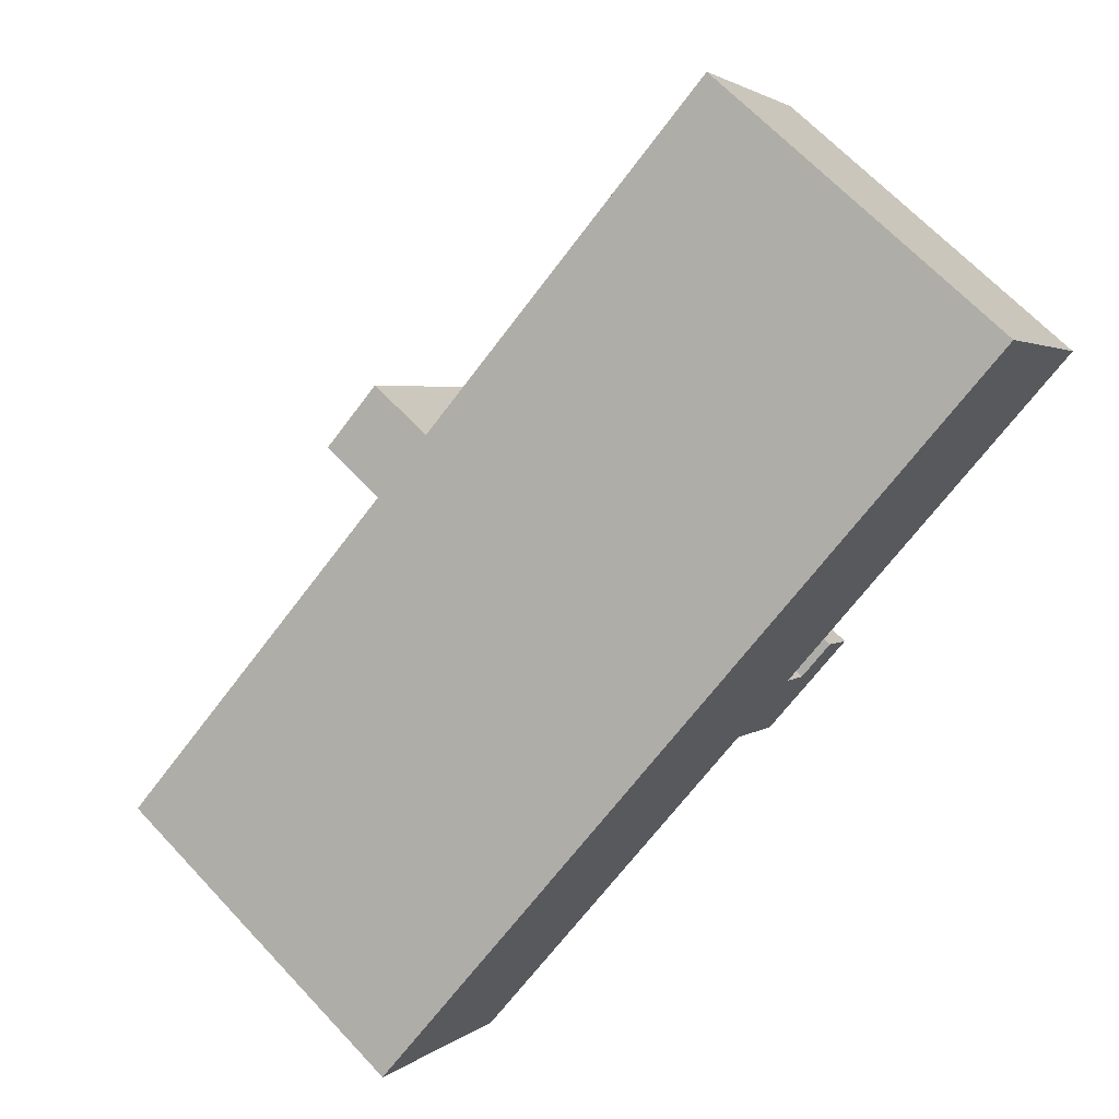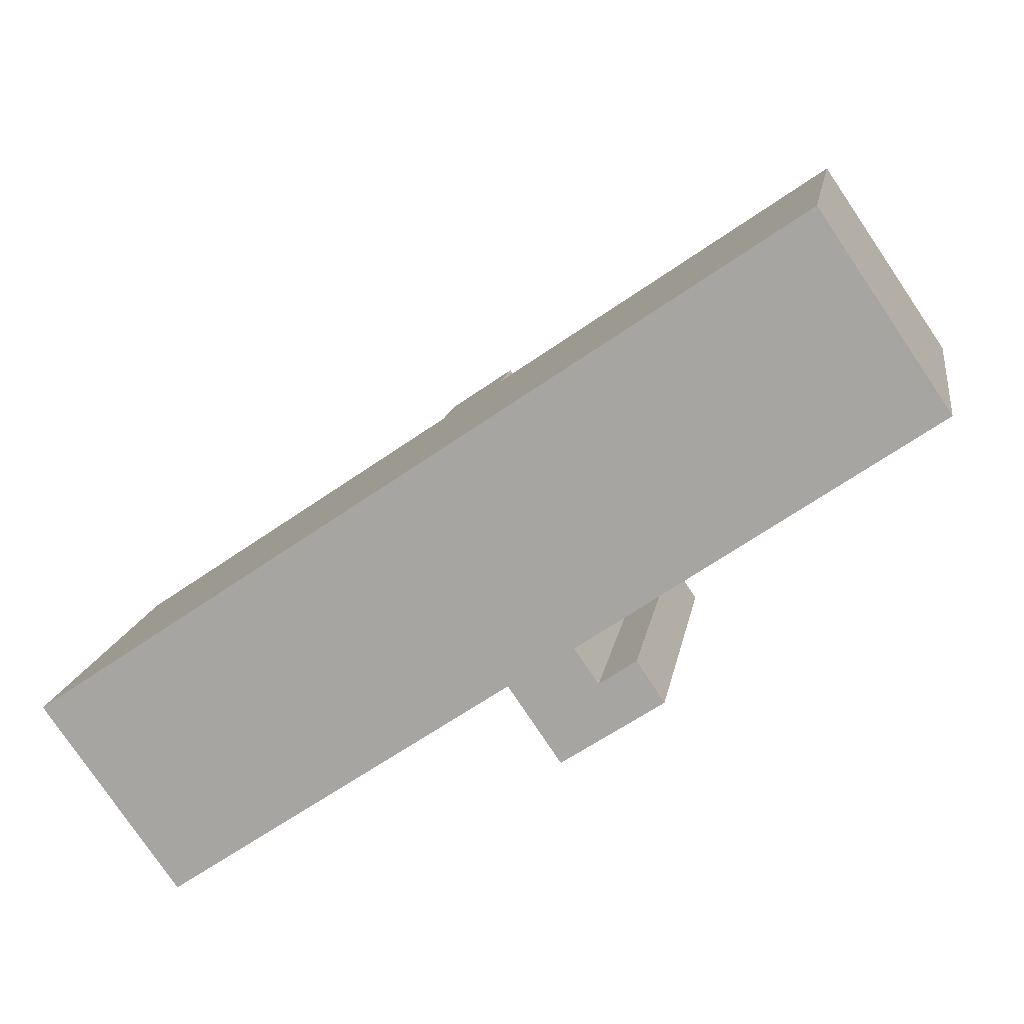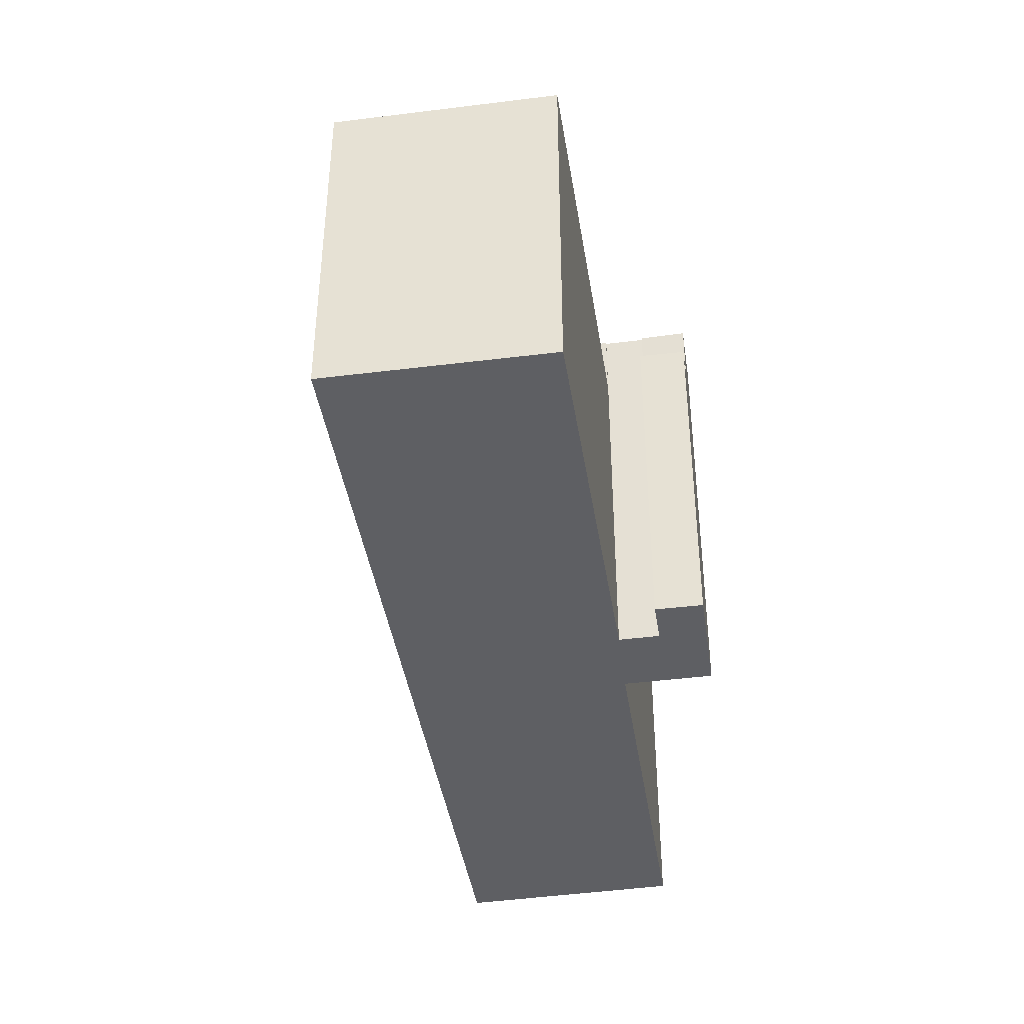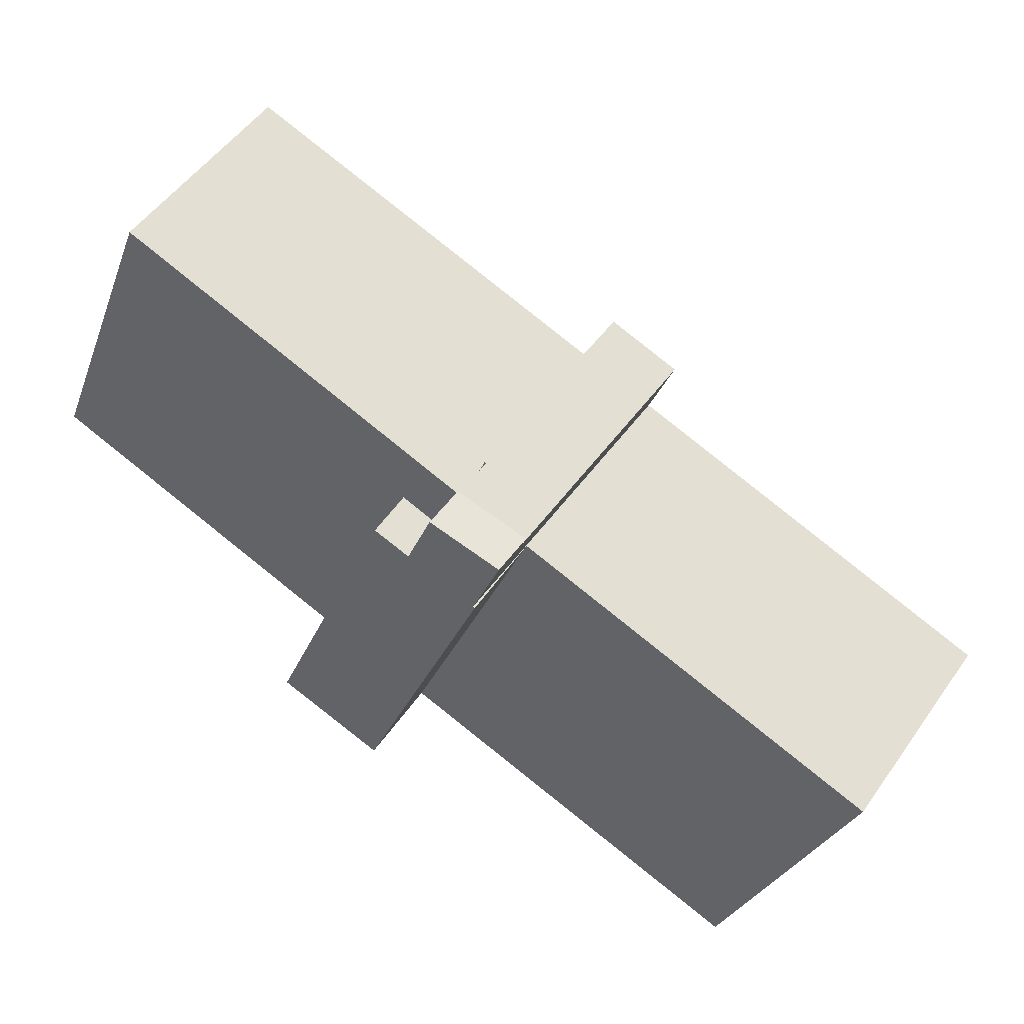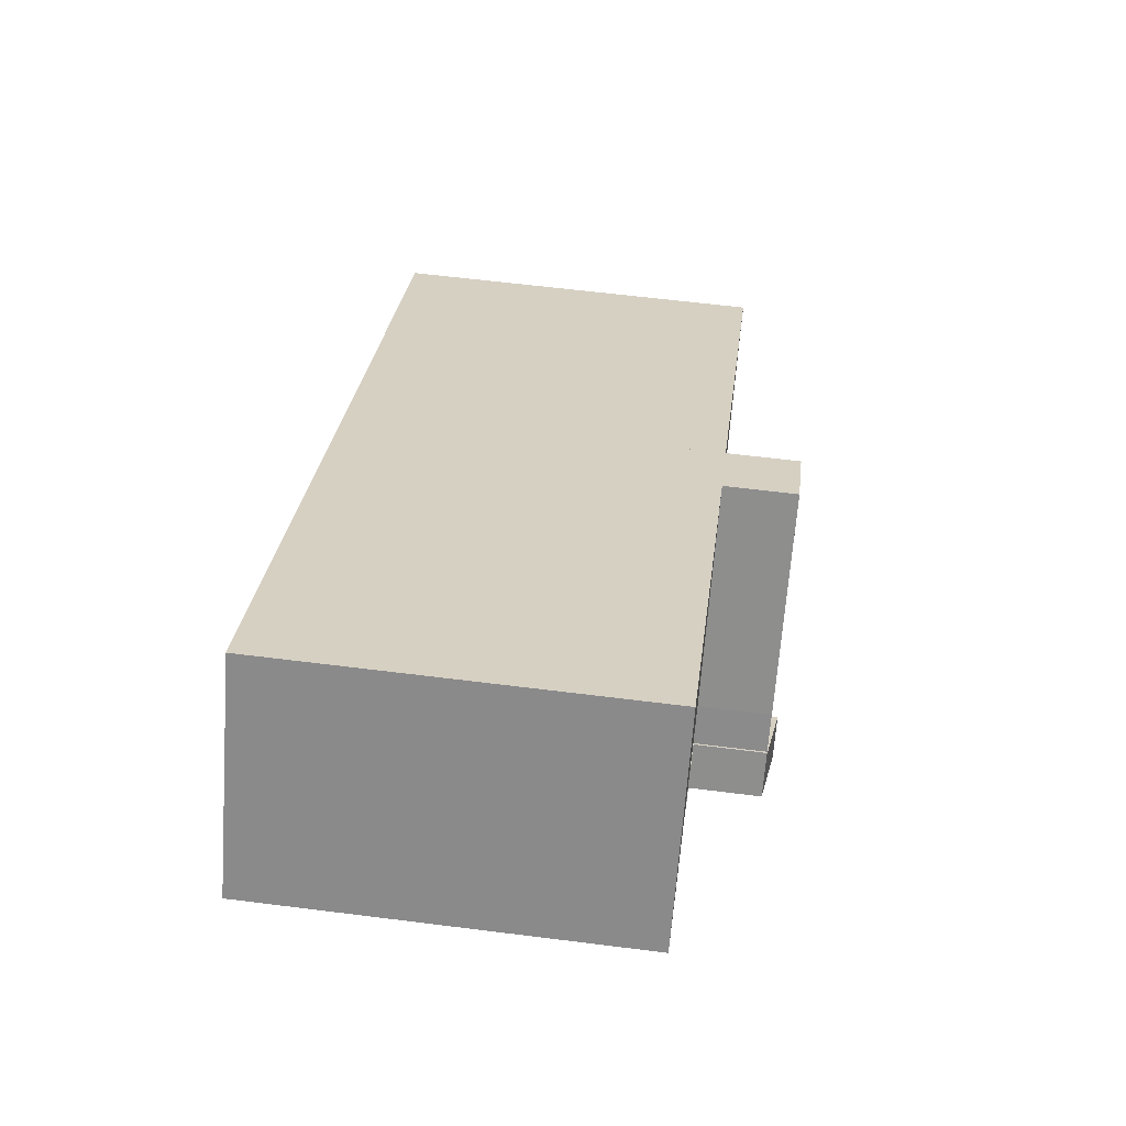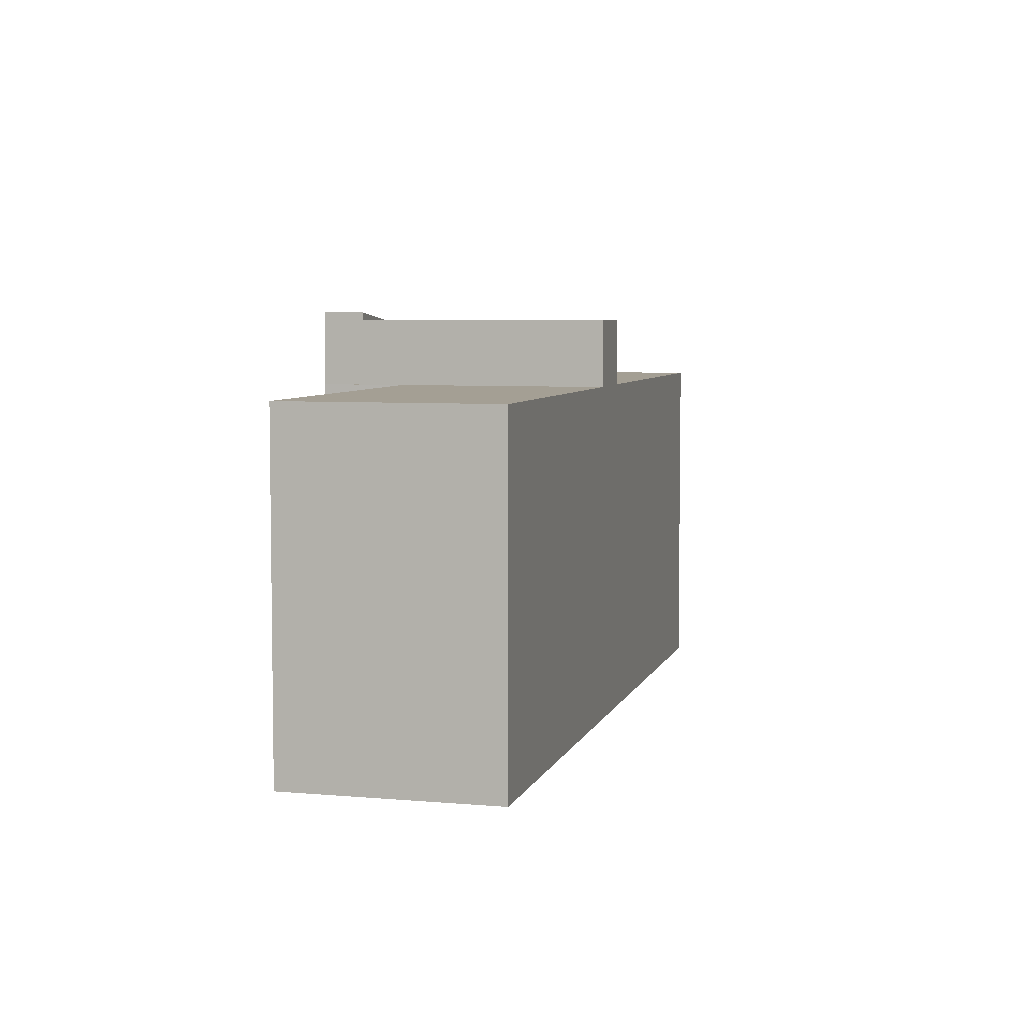
<metadata>
{"format":"obj","ext":"obj","renderer":"f3d","projection":"perspective","resolution":1024,"background":"white","views":[{"elev":67.2,"azim":-43.3,"up":"+Z"},{"elev":14.0,"azim":9.2,"up":"+Z"},{"elev":-41.3,"azim":64.3,"up":"+Y"},{"elev":-28.8,"azim":161.8,"up":"+Z"},{"elev":60.1,"azim":97.4,"up":"+Z"},{"elev":5.6,"azim":-110.1,"up":"+Y"}]}
</metadata>
<code>
v  21.51 18.78 0.432
v  24.2 18.78 2.401
v  24.27 18.78 2.314
v  24.12 18.78 2.342
v  23.1 18.78 3.823
v  14.63 18.78 10
v  17.39 18.78 11.88
v  23.15 18.78 3.862
v  23.15 -2.365e-16 3.862
v  23.1 -2.341e-16 3.823
v  24.27 -1.417e-16 2.314
v  21.51 -2.645e-17 0.432
v  24.12 -1.434e-16 2.342
v  24.2 -1.47e-16 2.401
v  17.39 -7.276e-16 11.88
v  14.63 -6.123e-16 10
v  23.15 15.71 3.862
v  32.4 15.71 22.14
v  37.91 15.71 14.06
v  17.39 15.71 11.88
v  32.4 -1.356e-15 22.14
v  37.91 -8.61e-16 14.06
v  25.68 15.71 3.422
v  24.27 15.71 2.314
v  24.2 15.71 2.401
v  25.42 15.7 0.715
v  26.85 15.7 1.678
v  25.75 15.71 3.326
v  25.68 -2.095e-16 3.422
v  26.85 -1.027e-16 1.678
v  25.75 -2.037e-16 3.326
v  25.42 -4.378e-17 0.715
v  22.65 19.14 -1.143
v  25.42 18.78 0.715
v  21.51 19.14 0.432
v  22.65 6.999e-17 -1.143
v  14.63 15.7 10
v  5.721 15.7 -7.956
v  0 15.7 9.615e-16
v  20.33 15.7 2.044
v  21.51 15.7 0.432
v  21.47 15.7 0.401
v  22.57 15.7 -1.195
v  22.65 15.7 -1.143
v  22.57 7.317e-17 -1.195
v  20.33 -1.252e-16 2.044
v  5.721 4.872e-16 -7.956
v  21.47 -2.455e-17 0.401
v  0 0 0
g defaultobject
f 1 2 3
f 2 1 4
f 4 1 5
f 5 1 6
f 5 6 7
f 7 8 5
f 9 5 8
f 5 9 10
f 11 1 3
f 1 11 12
f 10 4 5
f 4 10 13
f 14 3 2
f 3 14 11
f 15 8 7
f 8 15 9
f 13 2 4
f 2 13 14
f 16 7 6
f 7 16 15
f 12 6 1
f 6 12 16
f 11 14 12
f 13 12 14
f 16 12 13
f 10 16 13
f 15 16 10
f 10 9 15
f 17 18 19
f 18 17 20
f 15 18 20
f 18 15 21
f 21 19 18
f 19 21 22
f 22 17 19
f 17 22 9
f 9 20 17
f 20 9 15
f 9 21 15
f 21 9 22
f 23 24 25
f 24 23 26
f 26 23 27
f 27 23 28
f 29 28 23
f 28 29 27
f 27 29 30
f 30 29 31
f 30 26 27
f 26 30 32
f 32 24 26
f 24 32 25
f 25 32 14
f 14 32 11
f 14 23 25
f 23 14 29
f 31 32 30
f 32 31 29
f 32 29 14
f 32 14 11
f 33 3 34
f 3 33 35
f 12 3 35
f 3 12 11
f 3 32 34
f 32 3 11
f 34 36 33
f 36 34 32
f 36 35 33
f 35 36 12
f 36 11 12
f 11 36 32
f 37 38 39
f 38 37 40
f 40 37 41
f 40 41 42
f 42 41 43
f 43 41 44
f 16 41 37
f 41 16 44
f 44 16 36
f 36 16 12
f 36 43 44
f 43 36 45
f 46 38 40
f 38 46 47
f 45 42 43
f 42 45 40
f 40 45 46
f 46 45 48
f 47 39 38
f 39 47 49
f 49 37 39
f 37 49 16
f 12 45 36
f 45 12 48
f 48 12 46
f 46 12 16
f 46 16 47
f 47 16 49

</code>
